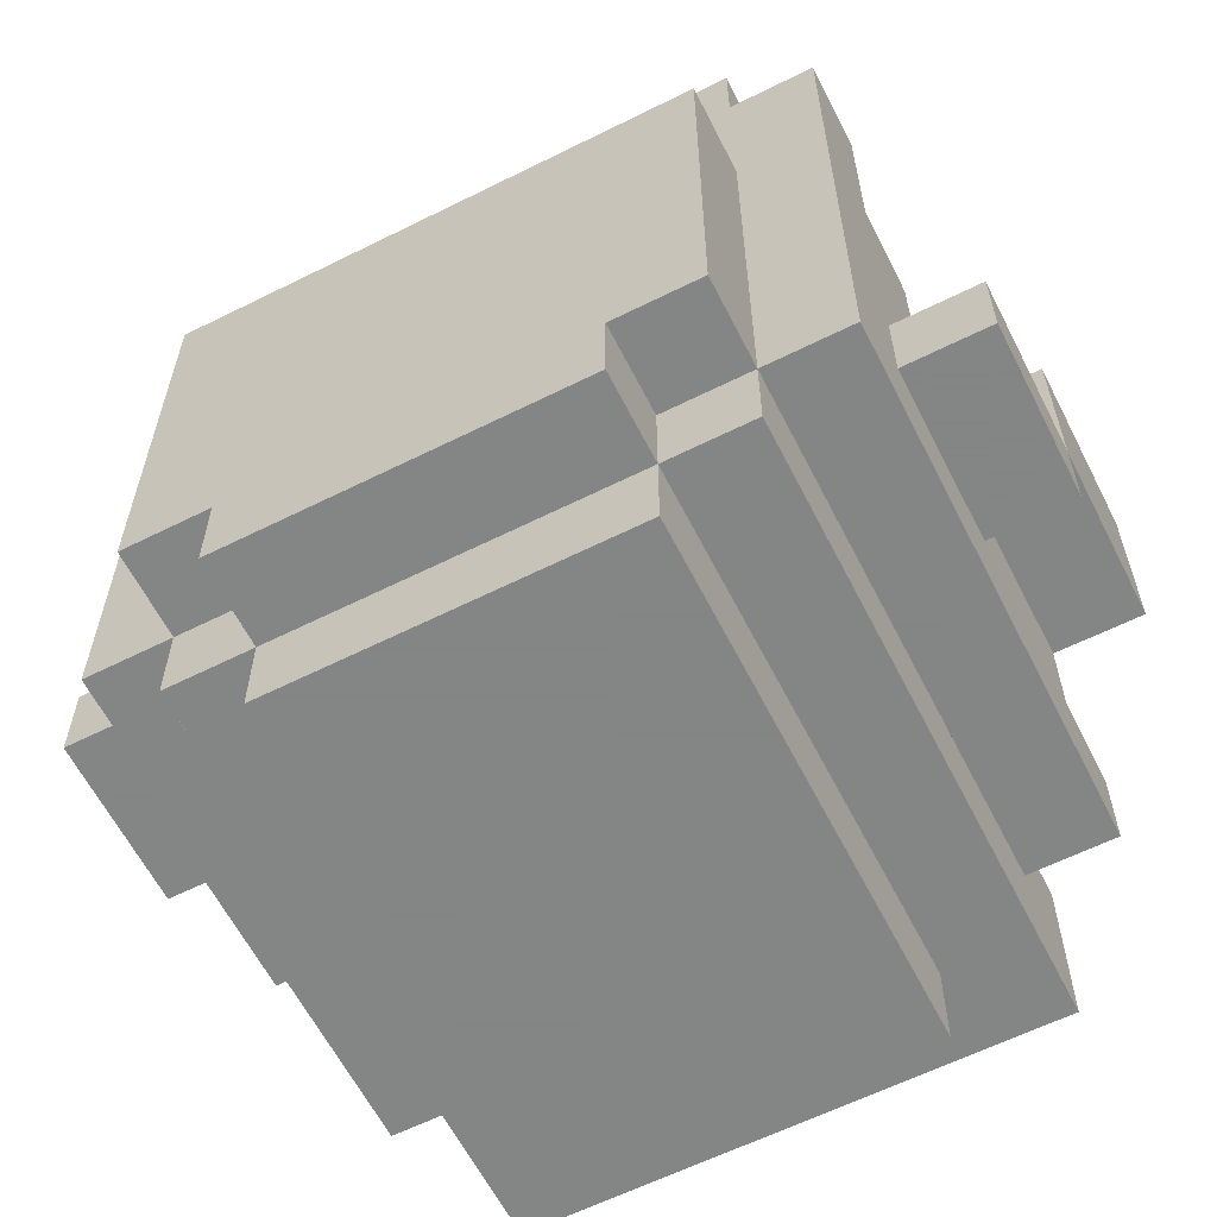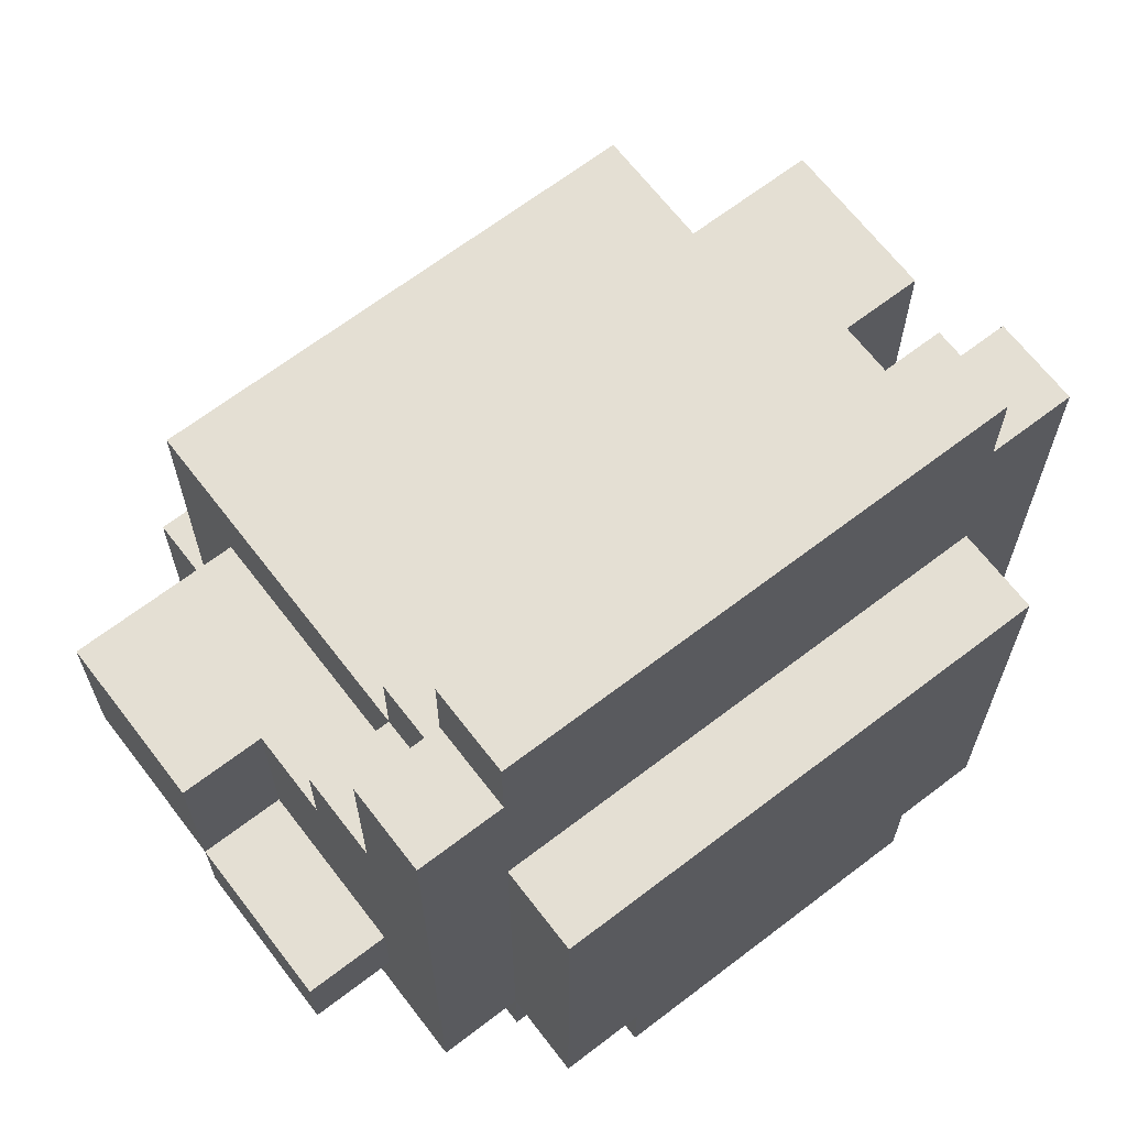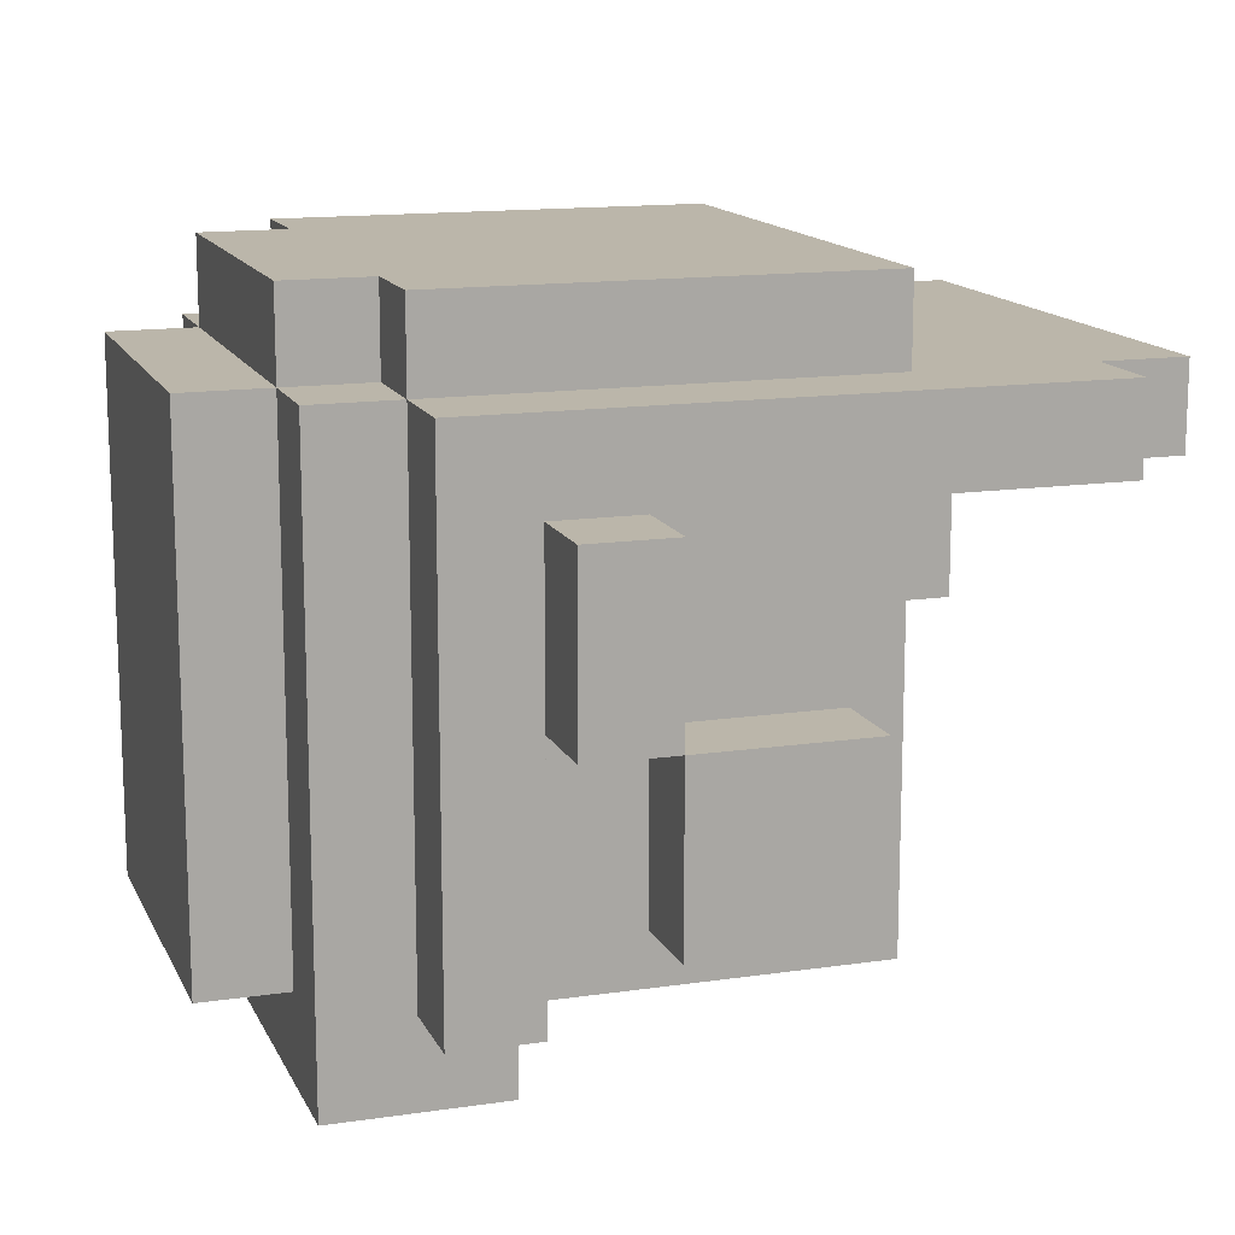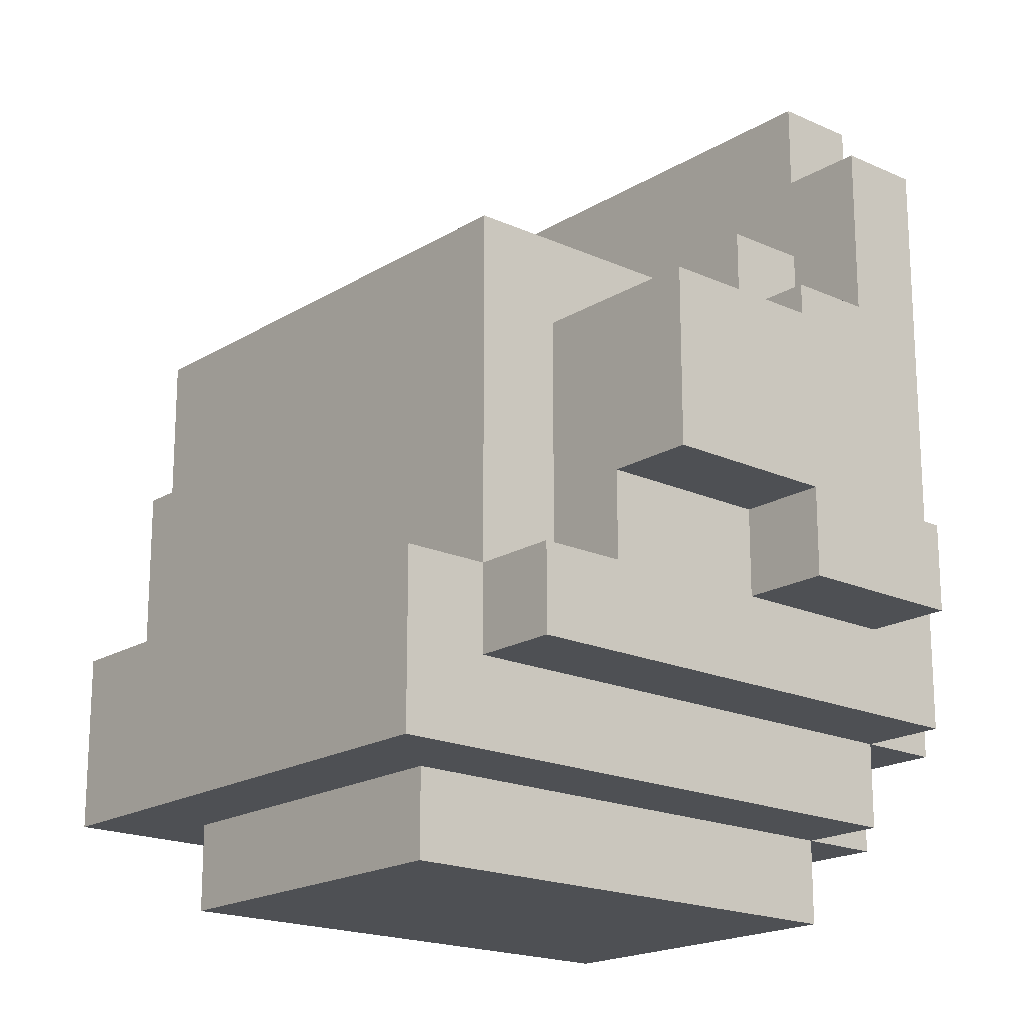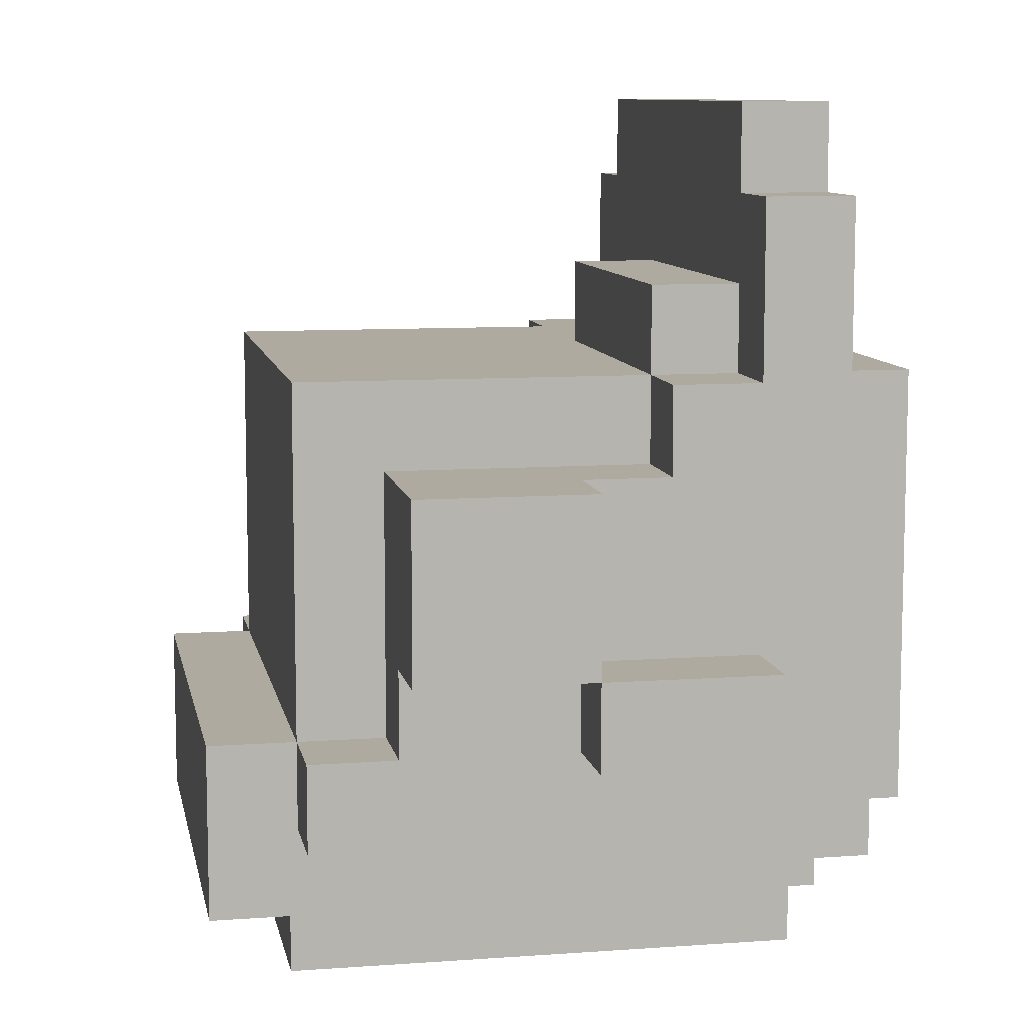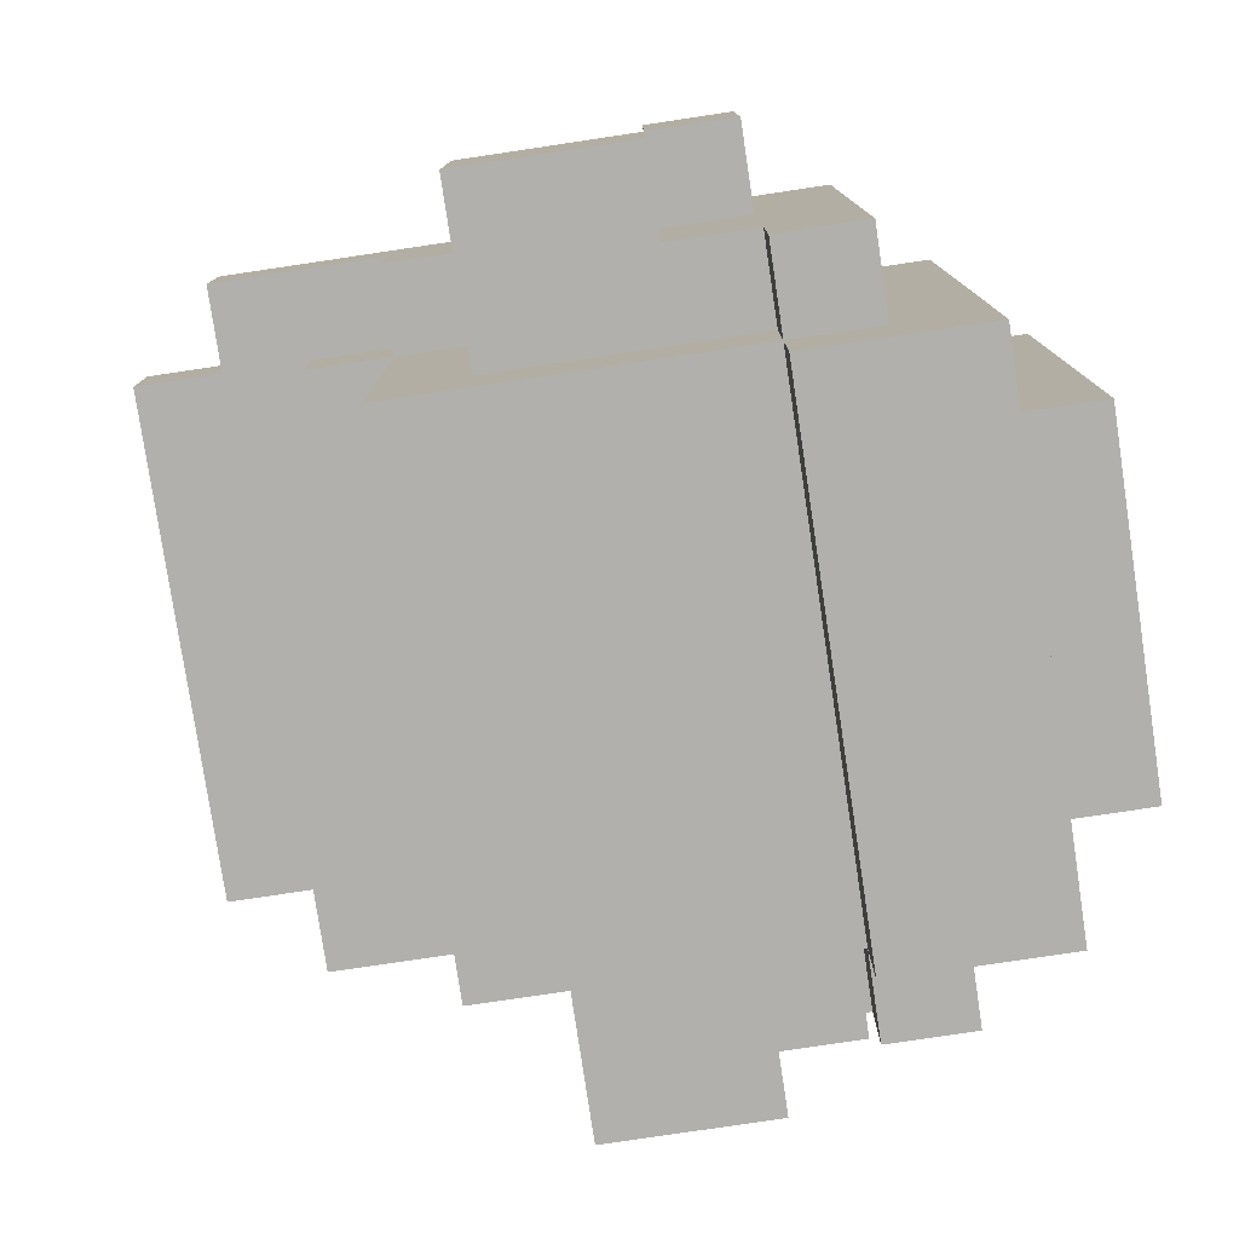
<metadata>
{"format":"obj","ext":"obj","renderer":"f3d","projection":"perspective","resolution":1024,"background":"white","views":[{"elev":-61.6,"azim":-153.1,"up":"+Z"},{"elev":66.5,"azim":142.5,"up":"+Z"},{"elev":14.1,"azim":-108.1,"up":"+Y"},{"elev":-18.8,"azim":49.1,"up":"+Z"},{"elev":9.4,"azim":79.2,"up":"+Z"},{"elev":-78.7,"azim":98.5,"up":"+Y"}]}
</metadata>
<code>
v  3 9 -2
v  -3 9 -2
v  -3 9 -0
v  -3 9 1
v  3 9 -0
v  -1 9 1
v  3 9 1
v  2 15 -4
v  -2 15 -4
v  -2 15 -3
v  -2 15 1
v  2 15 -3
v  2 15 1
v  -3 14 -3
v  -4 14 -3
v  -4 14 -2
v  -4 14 1
v  -3 14 1
v  -4 14 2
v  -3 14 2
v  -4 14 3
v  -3 14 3
v  -4 14 4
v  -3 14 4
v  3 14 3
v  3 14 4
v  4 14 3
v  4 14 4
v  -2 8 -3
v  -3 8 -3
v  -3 8 -2
v  3 8 -2
v  2 8 -3
v  3 8 -3
v  -1 14 2
v  3 14 2
v  -3 14 5
v  3 14 5
v  -3 15 1
v  -3 15 2
v  3 15 2
v  3 15 1
v  4 14 -3
v  3 14 -3
v  3 14 1
v  4 14 -2
v  4 14 1
v  4 14 2
v  -3 15 -3
v  -2 8 -4
v  2 8 -4
v  -2 14 -5
v  -2 14 -4
v  2 14 -5
v  2 14 -4
v  -1 12 1
v  -1 12 2
v  3 12 1
v  3 12 2
v  3 15 -3
v  -4 11 -1
v  -5 11 -1
v  -5 11 1
v  -4 11 1
v  -4 11 -0
v  -3 13 1
v  -3 13 2
v  -1 13 1
v  -1 13 2
v  5 11 -1
v  4 11 -1
v  4 11 -0
v  4 11 1
v  5 11 1
v  -5 13 -2
v  -5 13 -1
v  -4 13 -2
v  -4 13 -1
v  -4 10 -1
v  -4 10 -0
v  -3 10 -1
v  -3 10 -0
v  -4 11 -2
v  -3 11 -2
v  -3 11 -1
v  -3 14 -4
v  -2 14 -3
v  2 14 -3
v  3 14 -4
v  3 10 -1
v  3 10 -0
v  4 10 -1
v  4 10 -0
v  3 11 -2
v  3 11 -1
v  4 11 -2
v  4 13 -2
v  4 13 -1
v  5 13 -2
v  5 13 -1
v  -3 8 2
v  3 8 2
v  2 14 1
v  -2 14 1
v  3 7 -2
v  -3 7 -2
v  -3 7 -4
v  -2 7 -4
v  3 7 -4
v  2 7 -4
v  -3 13 4
v  -4 13 4
v  -4 13 2
v  -1 13 4
v  -1 13 3
v  3 13 5
v  -1 13 5
v  3 13 4
v  3 13 3
v  -4 9 1
v  -4 9 -1
v  -4 9 -2
v  -2 8 -5
v  2 8 -5
v  -1 12 3
v  3 12 3
v  -5 9 1
v  -5 9 -1
v  -3 13 5
v  4 9 -0
v  4 9 -2
v  4 9 -1
v  5 9 1
v  5 9 -0
v  4 13 4
v  3 13 2
v  4 13 2
v  -5 11 -2
v  -4 8 -2
v  -4 8 -3
v  -3 11 -0
v  -4 12 2
v  -4 12 1
v  -3 12 2
v  -3 12 1
v  -3 13 -1
v  -3 13 -2
v  4 8 -2
v  4 8 -3
v  3 11 -0
v  4 12 2
v  4 12 1
v  3 13 -1
v  3 13 -2
v  5 9 -1
v  5 11 -2
v  -3 8 -4
v  -3 13 -3
v  -3 11 -3
v  -3 10 -3
v  -4 13 1
v  -3 9 2
v  -3 11 1
v  3 13 1
v  3 11 1
v  3 13 -3
v  3 10 -2
v  3 10 -3
v  3 11 -3
v  3 8 -4
v  3 9 2
v  4 13 1
v  -3 10 -2
g Head
f 1 2 3
f 3 4 1
f 5 1 4
f 4 6 5
f 7 5 6
f 8 9 10
f 10 11 8
f 12 8 11
f 11 13 12
f 14 15 16
f 16 17 14
f 18 14 17
f 17 19 18
f 20 18 19
f 19 21 20
f 22 20 21
f 22 21 23
f 23 24 22
f 25 22 24
f 24 26 25
f 27 25 26
f 26 28 27
f 29 30 31
f 31 32 29
f 33 29 32
f 32 34 33
f 35 20 22
f 22 25 35
f 36 35 25
f 24 37 26
f 37 38 26
f 11 39 40
f 40 41 11
f 13 11 41
f 41 42 13
f 43 44 45
f 45 36 43
f 46 43 36
f 36 25 46
f 47 46 25
f 25 27 47
f 48 47 27
f 49 39 10
f 39 11 10
f 50 29 51
f 29 33 51
f 52 53 54
f 53 55 54
f 56 57 58
f 57 59 58
f 12 13 60
f 13 42 60
f 61 62 63
f 63 64 61
f 65 61 64
f 66 67 68
f 67 69 68
f 70 71 72
f 72 73 70
f 74 70 73
f 75 76 77
f 76 78 77
f 79 80 81
f 80 82 81
f 83 61 84
f 61 85 84
f 86 14 53
f 14 87 53
f 55 88 89
f 88 44 89
f 90 91 92
f 91 93 92
f 94 95 96
f 95 71 96
f 97 98 99
f 98 100 99
f 101 31 102
f 31 32 102
f 103 104 87
f 87 53 103
f 88 103 53
f 53 55 88
f 105 106 107
f 107 108 105
f 109 105 108
f 108 110 109
f 111 112 113
f 113 67 111
f 114 111 67
f 67 69 114
f 115 114 69
f 35 20 18
f 18 104 35
f 36 35 104
f 104 103 36
f 45 36 103
f 116 117 114
f 114 115 116
f 118 116 115
f 115 119 118
f 4 120 121
f 121 122 4
f 3 4 122
f 122 2 3
f 18 14 104
f 14 87 104
f 50 123 51
f 123 124 51
f 125 57 126
f 57 59 126
f 103 88 45
f 88 44 45
f 127 128 120
f 128 121 120
f 129 111 117
f 111 114 117
f 130 5 1
f 1 131 130
f 132 130 131
f 133 7 5
f 5 130 133
f 134 133 130
f 135 118 119
f 119 136 135
f 137 135 136
f 62 138 61
f 138 83 61
f 139 140 31
f 140 30 31
f 65 61 141
f 61 85 141
f 142 143 144
f 143 145 144
f 78 77 146
f 77 147 146
f 32 34 148
f 34 149 148
f 150 95 72
f 95 71 72
f 59 58 151
f 58 152 151
f 153 154 98
f 154 97 98
f 130 132 134
f 132 155 134
f 71 96 70
f 96 156 70
f 16 15 140
f 140 77 16
f 77 140 139
f 139 83 77
f 83 139 122
f 14 86 157
f 157 158 14
f 158 157 30
f 30 159 158
f 159 30 160
f 39 49 14
f 14 40 39
f 40 14 18
f 18 20 40
f 123 53 52
f 123 50 53
f 51 88 55
f 51 33 88
f 128 63 62
f 128 127 63
f 161 78 61
f 61 143 161
f 143 61 65
f 65 64 143
f 17 16 77
f 77 161 17
f 161 77 78
f 3 2 31
f 31 4 3
f 4 31 101
f 101 162 4
f 144 145 163
f 163 162 144
f 162 163 4
f 164 153 95
f 95 58 164
f 58 95 150
f 150 165 58
f 45 44 166
f 166 164 45
f 164 166 154
f 154 153 164
f 138 76 75
f 138 62 76
f 61 83 122
f 122 79 61
f 79 122 121
f 19 17 161
f 161 113 19
f 113 161 143
f 143 142 113
f 21 19 113
f 113 23 21
f 23 113 112
f 30 157 107
f 107 31 30
f 31 107 106
f 167 168 34
f 34 1 167
f 1 34 32
f 90 167 1
f 1 91 90
f 91 1 5
f 165 150 91
f 91 7 165
f 7 91 5
f 94 169 168
f 168 95 94
f 95 168 167
f 167 90 95
f 169 154 166
f 169 94 154
f 36 45 164
f 164 136 36
f 136 164 58
f 58 59 136
f 96 98 97
f 96 71 98
f 111 37 24
f 111 129 37
f 53 10 9
f 53 87 10
f 57 115 69
f 57 125 115
f 92 72 71
f 92 93 72
f 18 20 67
f 67 14 18
f 14 67 66
f 66 158 14
f 158 66 146
f 146 147 158
f 29 53 87
f 29 50 53
f 51 54 55
f 51 124 54
f 89 44 166
f 166 170 89
f 170 166 169
f 169 34 170
f 34 169 168
f 42 41 36
f 36 60 42
f 60 36 45
f 45 44 60
f 43 46 97
f 97 149 43
f 149 97 96
f 96 148 149
f 148 96 131
f 146 66 145
f 145 85 146
f 85 145 163
f 163 141 85
f 7 171 102
f 102 5 7
f 5 102 32
f 32 1 5
f 58 59 171
f 171 165 58
f 165 171 7
f 98 172 152
f 152 71 98
f 71 152 73
f 73 72 71
f 46 47 172
f 172 97 46
f 97 172 98
f 70 74 133
f 133 155 70
f 155 133 134
f 61 77 78
f 61 83 77
f 160 173 2
f 2 30 160
f 30 2 31
f 81 82 3
f 3 173 81
f 173 3 2
f 141 163 4
f 4 82 141
f 82 4 3
f 84 85 81
f 81 159 84
f 159 81 173
f 173 160 159
f 84 158 147
f 84 159 158
f 34 32 105
f 105 170 34
f 170 105 109
f 96 71 92
f 92 131 96
f 131 92 132
f 47 48 137
f 137 172 47
f 172 137 151
f 151 152 172
f 27 28 135
f 135 48 27
f 48 135 137
f 70 99 100
f 70 156 99
f 80 61 65
f 80 79 61
f 57 68 69
f 57 56 68
f 88 8 12
f 88 55 8
f 126 136 119
f 126 59 136
f 116 26 38
f 116 118 26
f 124 52 54
f 124 123 52
f 56 58 165
f 165 6 56
f 6 165 7
f 15 14 158
f 158 140 15
f 140 158 159
f 159 30 140
f 30 159 160
f 86 53 50
f 50 157 86
f 157 50 108
f 108 107 157
f 32 2 1
f 32 31 2
f 66 68 56
f 56 145 66
f 145 56 6
f 6 163 145
f 163 6 4
f 35 36 136
f 136 69 35
f 69 136 59
f 59 57 69
f 55 89 170
f 170 51 55
f 51 170 109
f 109 110 51
f 44 43 149
f 149 166 44
f 166 149 34
f 34 169 166
f 169 34 168
f 110 50 51
f 110 108 50
f 55 9 8
f 55 53 9
f 62 61 79
f 79 128 62
f 128 79 121
f 83 75 77
f 83 138 75
f 85 78 146
f 85 61 78
f 69 20 35
f 69 67 20
f 71 153 98
f 71 95 153
f 71 70 155
f 155 92 71
f 92 155 132
f 156 97 99
f 156 96 97
f 82 65 141
f 82 80 65
f 87 49 10
f 87 14 49
f 44 12 60
f 44 88 12
f 93 150 72
f 93 91 150
f 57 144 162
f 162 59 57
f 59 162 101
f 101 171 59
f 171 101 102
f 50 55 53
f 50 51 55
f 106 32 31
f 106 105 32
f 87 14 158
f 158 29 87
f 29 158 159
f 159 30 29
f 30 159 160
f 38 37 129
f 129 116 38
f 116 129 117
f 41 40 20
f 20 36 41
f 36 20 35
f 44 88 33
f 33 166 44
f 166 33 34
f 34 169 166
f 169 34 168
f 64 63 127
f 127 163 64
f 163 127 120
f 120 4 163
f 67 113 142
f 142 69 67
f 69 142 144
f 144 57 69
f 125 119 115
f 125 126 119
f 73 165 7
f 7 74 73
f 74 7 133
f 62 78 76
f 62 61 78
f 83 147 77
f 83 84 147
f 94 97 154
f 94 96 97
f 71 100 98
f 71 70 100
f 139 2 122
f 139 31 2
f 79 85 61
f 79 81 85
f 64 145 143
f 64 163 145
f 112 24 23
f 112 111 24
f 32 131 1
f 32 148 131
f 90 71 95
f 90 92 71
f 165 152 58
f 165 73 152
f 59 137 136
f 59 151 137
f 118 28 26
f 118 135 28

</code>
